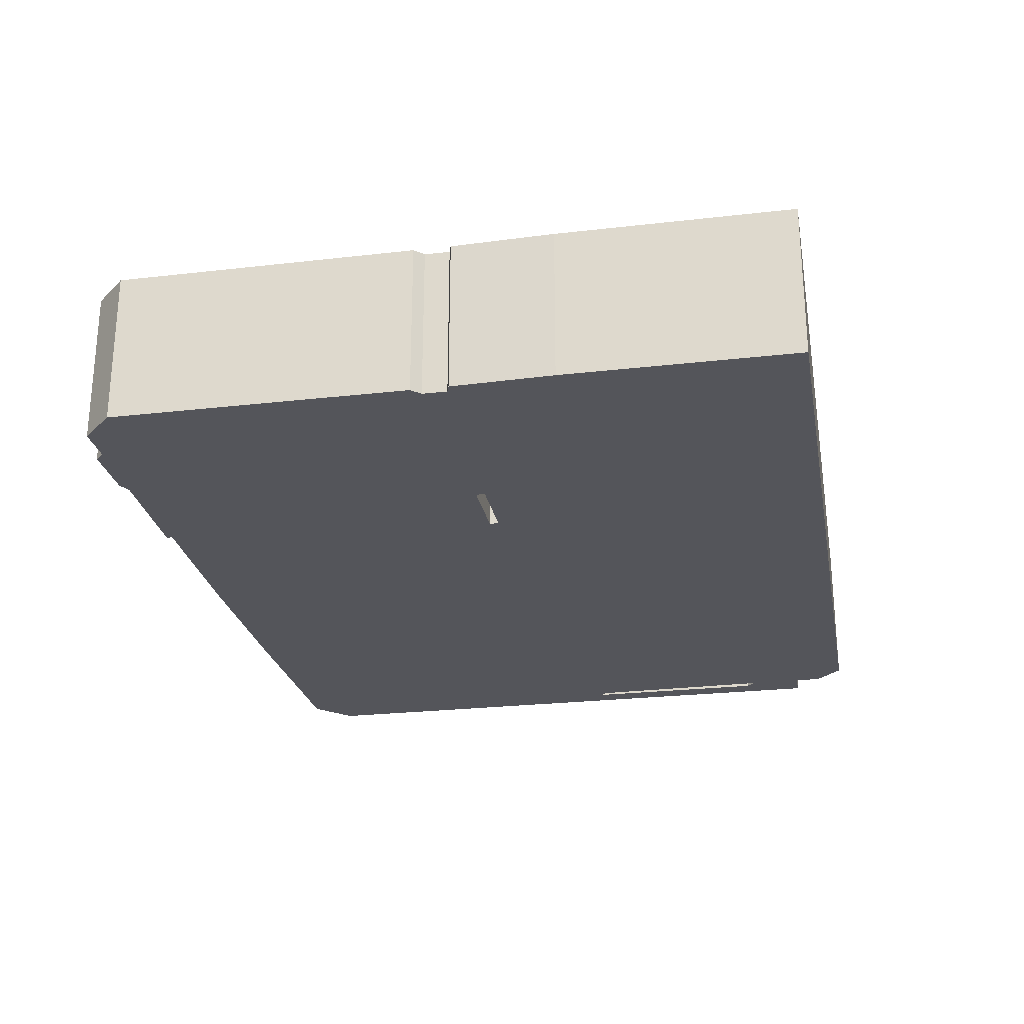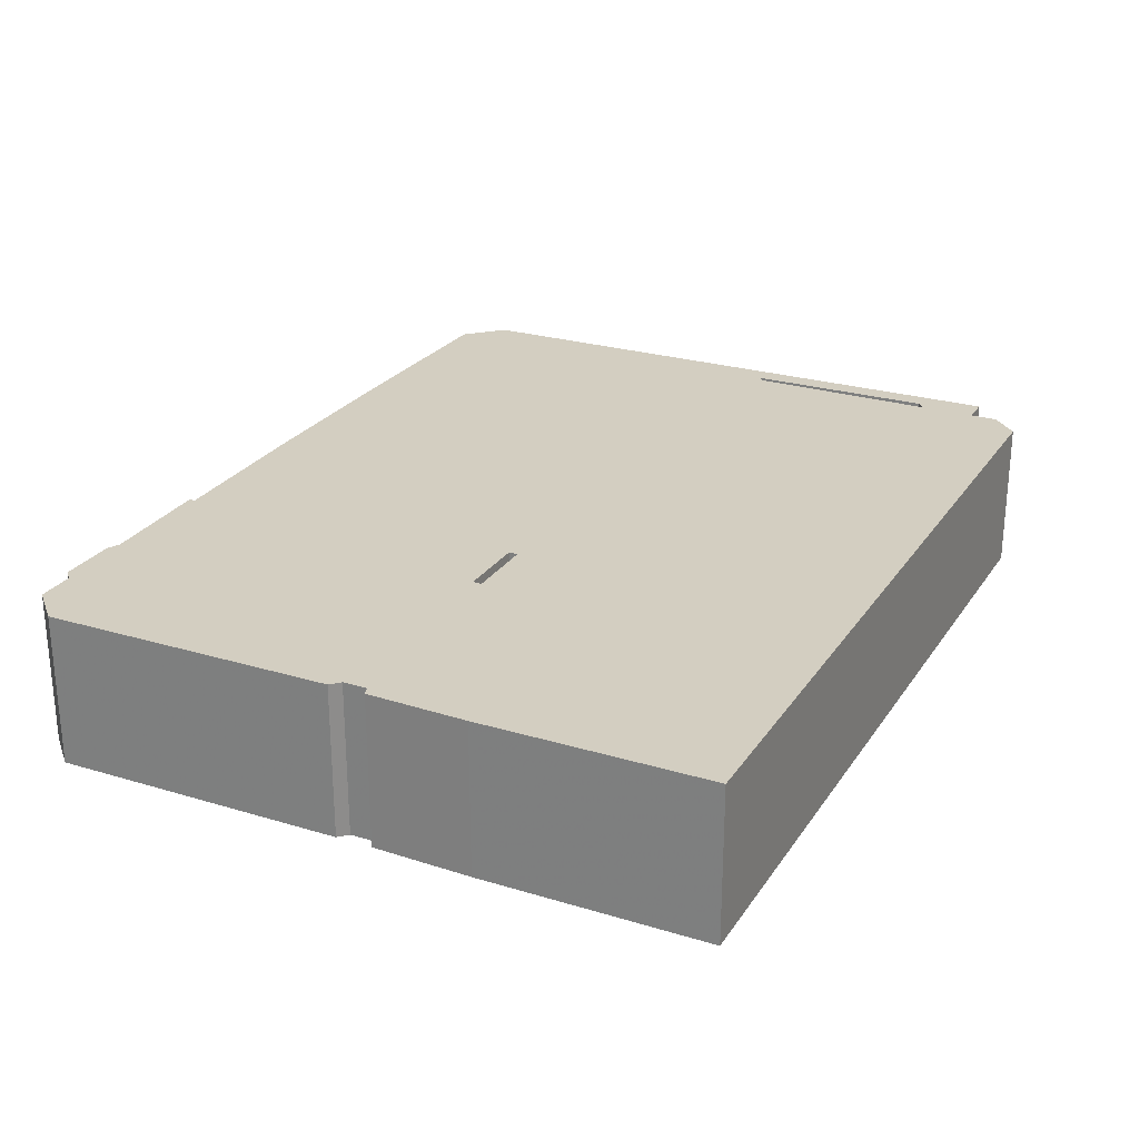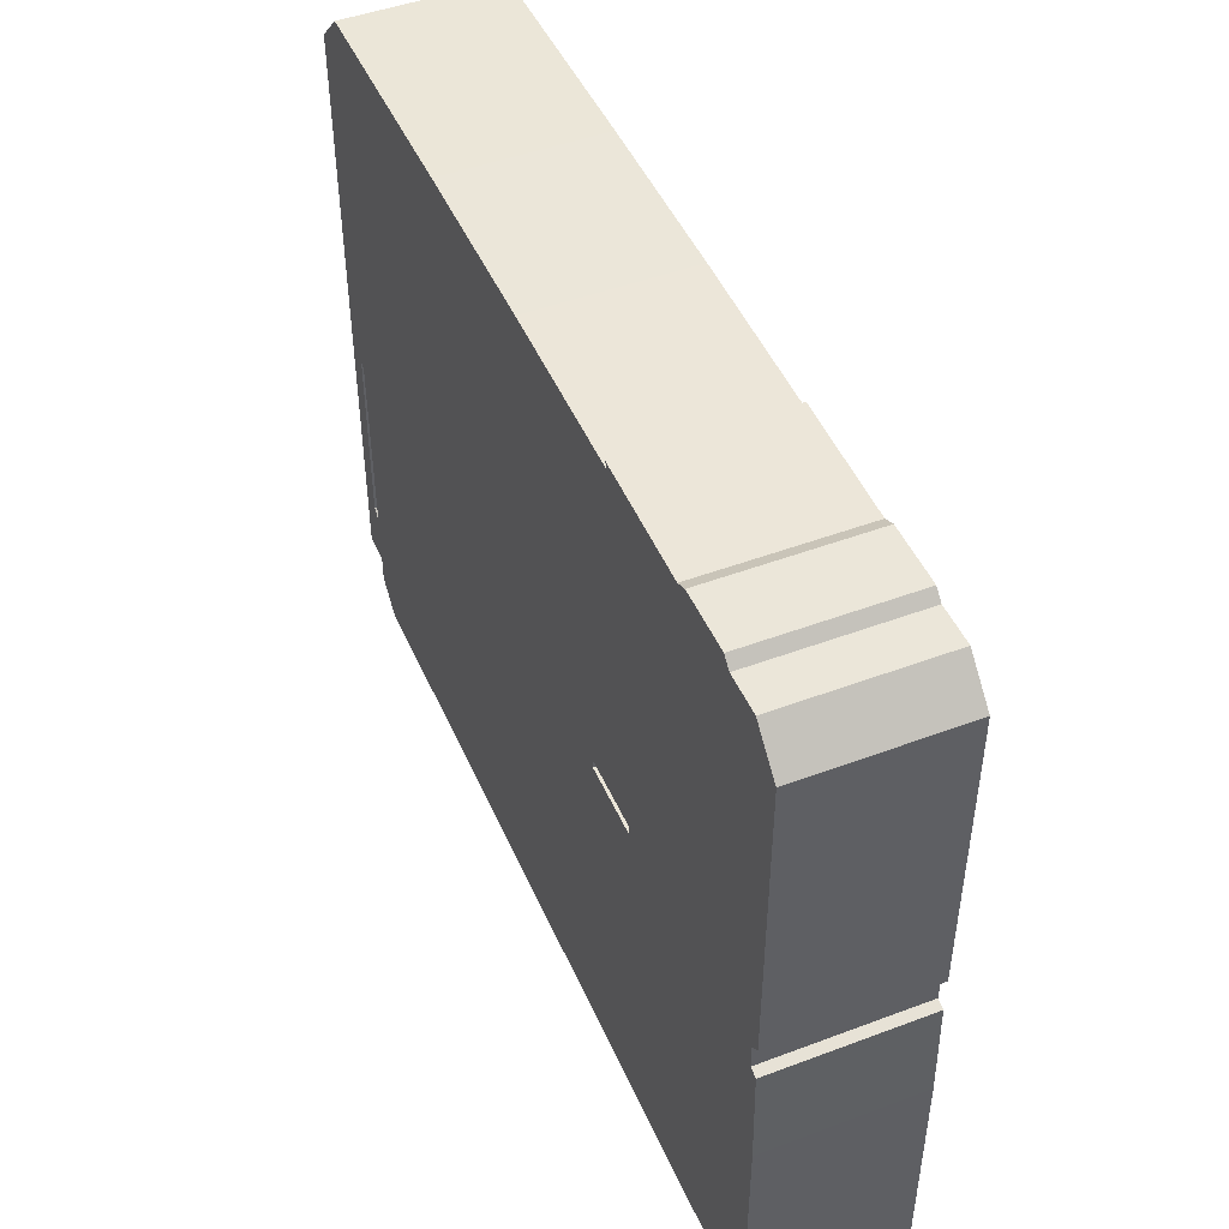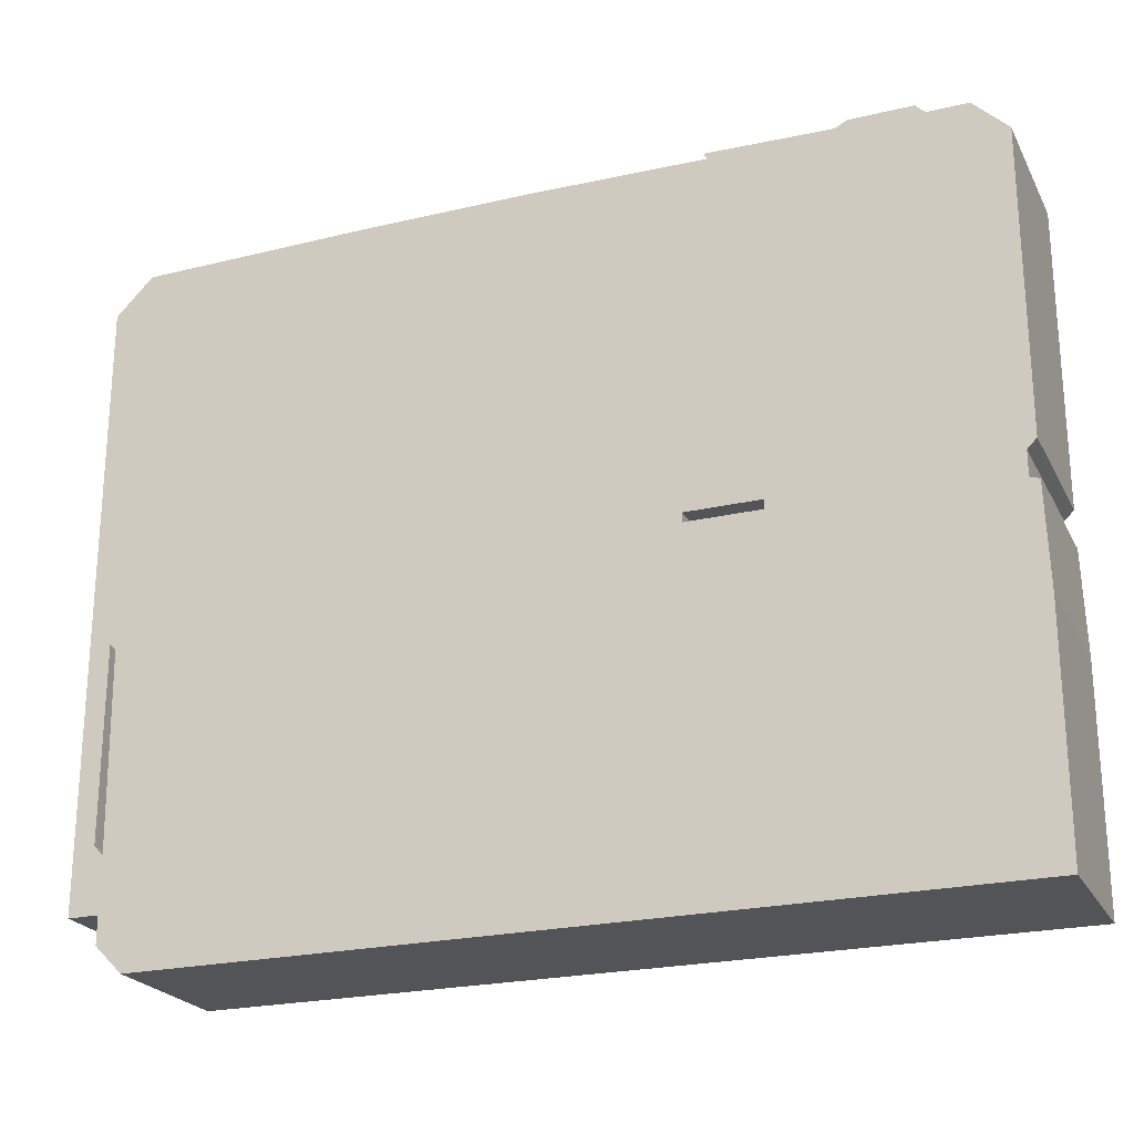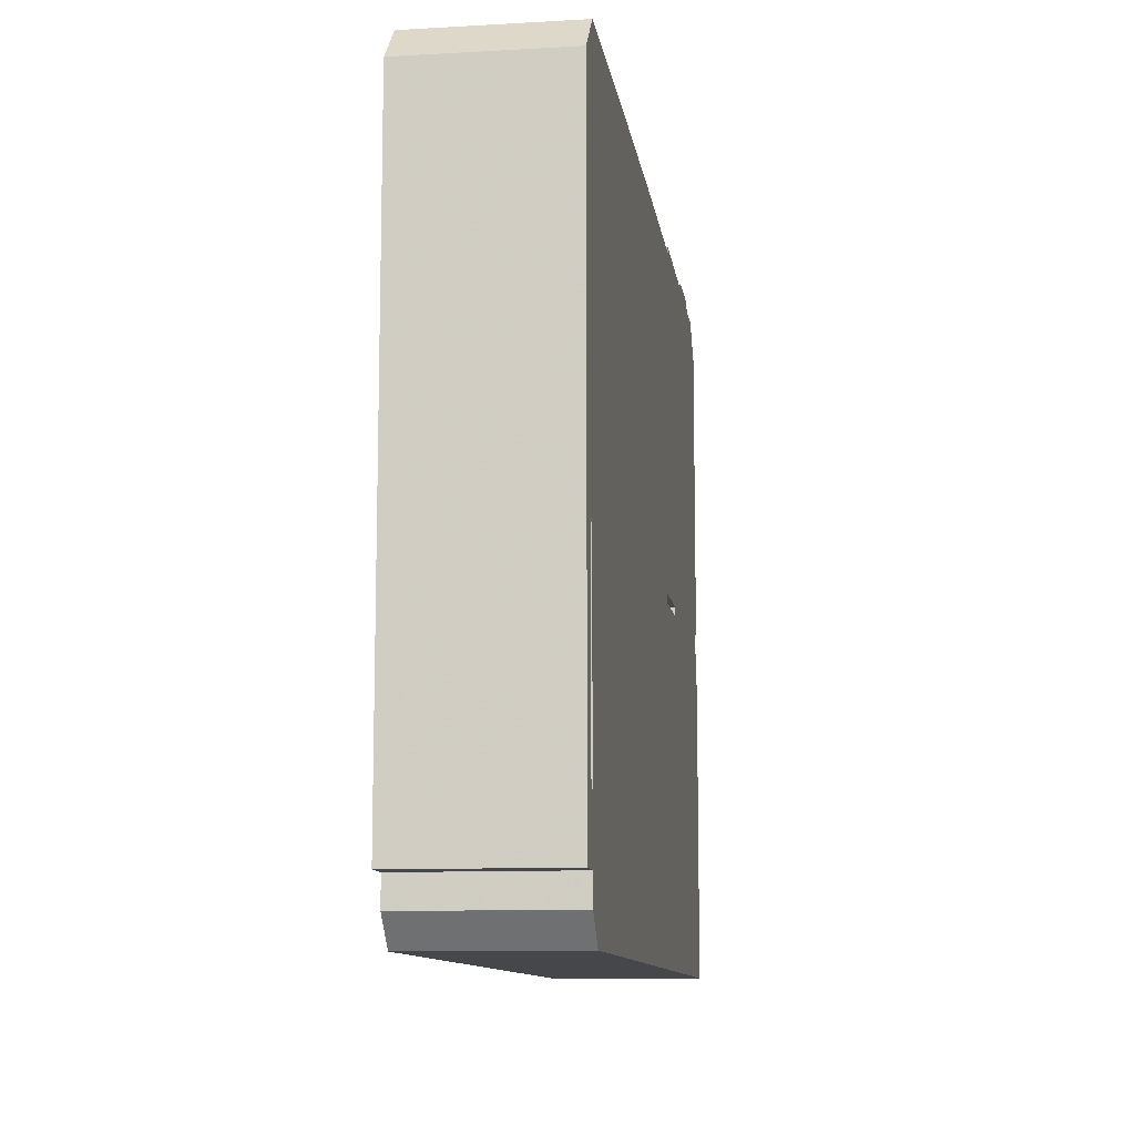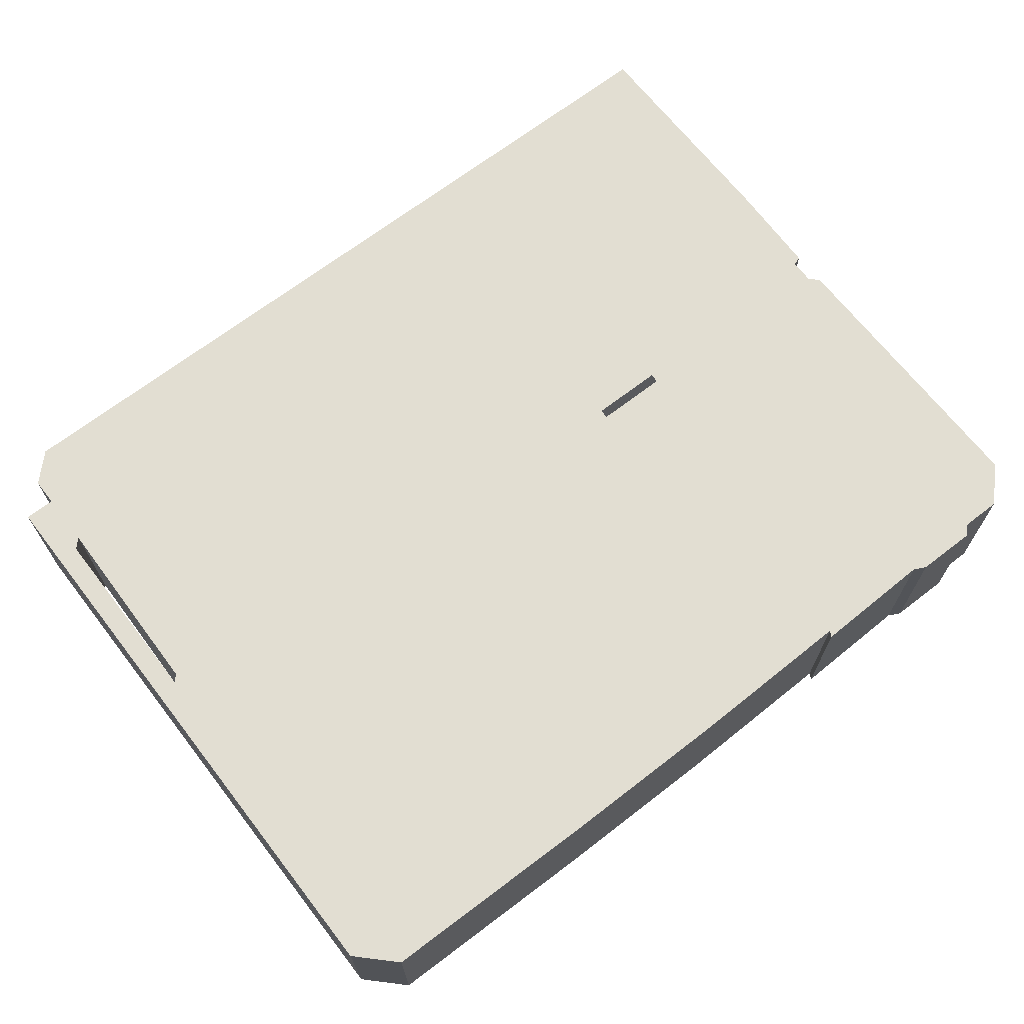
<metadata>
{"format":"obj","ext":"obj","renderer":"f3d","projection":"perspective","resolution":1024,"background":"white","views":[{"elev":-25.0,"azim":-79.4,"up":"+Z"},{"elev":25.3,"azim":-64.0,"up":"+Z"},{"elev":47.2,"azim":-113.0,"up":"+Y"},{"elev":-23.2,"azim":-158.2,"up":"+Y"},{"elev":-10.8,"azim":98.0,"up":"+Y"},{"elev":67.8,"azim":142.2,"up":"+Z"}]}
</metadata>
<code>
g sbg_arkcity_c_dispenser02_01
v -1.2 2.28 0
v -1.33 2.28 0
v -1.44 2.17 0
v -1.44 1.2 0
v -1.41 1.17 0
v -1.41 1.09 0
v -1.44 1.08 0
v -1.45 0.75 0
v -1.45 0 0
v 1.27 0 0
v 1.36 0.09 0
v 1.36 0.18 0
v 1.46 0.18 0
v 1.46 2.16 0
v 1.34 2.28 0
v 0.59 2.29 0
v 0.02 2.29 0
v -0.54 2.28 0
v -0.53 2.3 0
v -0.93 2.29 0
v -0.97 2.31 0
v -1.17 2.31 0
v 1.39 0.39 0
v 1.36 0.36 0
v 1.37 1 0
v 1.39 1.02 0
v -0.44 1.15 0
v -0.44 1.12 0
v -0.68 1.12 0
v -0.68 1.15 0
v -1.2 2.28 0.5
v -1.33 2.28 0.5
v -1.44 2.17 0.5
v -1.44 1.2 0.5
v -1.41 1.17 0.5
v -1.41 1.09 0.5
v -1.44 1.08 0.5
v -1.45 0.75 0.5
v -1.45 0 0.5
v 1.27 0 0.5
v 1.36 0.09 0.5
v 1.36 0.18 0.5
v 1.46 0.18 0.5
v 1.46 2.16 0.5
v 1.34 2.28 0.5
v 0.59 2.29 0.5
v 0.02 2.29 0.5
v -0.54 2.28 0.5
v -0.53 2.3 0.5
v -0.93 2.29 0.5
v -0.97 2.31 0.5
v -1.17 2.31 0.5
v 1.39 0.39 0.5
v 1.36 0.36 0.5
v 1.37 1 0.5
v 1.39 1.02 0.5
v -0.44 1.15 0.5
v -0.44 1.12 0.5
v -0.68 1.12 0.5
v -0.68 1.15 0.5
g sbg_arkcity_c_dispenser02_01_0
f 22 21 1
f 20 19 18
f 25 27 16
f 14 26 16
f 16 15 14
f 27 18 17
f 12 11 10
f 29 28 9
f 8 29 9
f 8 6 29
f 8 7 6
f 10 9 28
f 6 5 29
f 30 29 5
f 4 3 1
f 3 2 1
f 1 20 4
f 4 20 30
f 30 20 18
f 4 30 5
f 10 28 24
f 12 10 24
f 25 24 28
f 13 12 24
f 13 24 23
f 13 23 26
f 14 13 26
f 26 25 16
f 21 20 1
f 27 17 16
f 27 25 28
f 27 30 18
f 22 51 21
f 51 22 52
f 1 52 22
f 52 1 31
f 19 48 18
f 48 19 49
f 20 49 19
f 49 20 50
f 15 44 14
f 44 15 45
f 16 45 15
f 45 16 46
f 18 47 17
f 47 18 48
f 11 40 10
f 40 11 41
f 12 41 11
f 41 12 42
f 29 58 28
f 58 29 59
f 9 38 8
f 38 9 39
f 7 36 6
f 36 7 37
f 8 37 7
f 37 8 38
f 10 39 9
f 39 10 40
f 6 35 5
f 35 6 36
f 30 59 29
f 59 30 60
f 4 33 3
f 33 4 34
f 2 31 1
f 31 2 32
f 3 32 2
f 32 3 33
f 5 34 4
f 34 5 35
f 25 54 24
f 54 25 55
f 13 42 12
f 42 13 43
f 24 53 23
f 53 24 54
f 23 56 26
f 56 23 53
f 14 43 13
f 43 14 44
f 26 55 25
f 55 26 56
f 21 50 20
f 50 21 51
f 17 46 16
f 46 17 47
f 28 57 27
f 57 28 58
f 27 60 30
f 60 27 57
f 31 51 52
f 48 49 50
f 46 57 55
f 46 56 44
f 44 45 46
f 47 48 57
f 40 41 42
f 39 58 59
f 39 59 38
f 59 36 38
f 36 37 38
f 58 39 40
f 59 35 36
f 35 59 60
f 31 33 34
f 31 32 33
f 34 50 31
f 60 50 34
f 48 50 60
f 35 60 34
f 54 58 40
f 54 40 42
f 58 54 55
f 54 42 43
f 53 54 43
f 56 53 43
f 56 43 44
f 46 55 56
f 31 50 51
f 46 47 57
f 58 55 57
f 48 60 57

</code>
